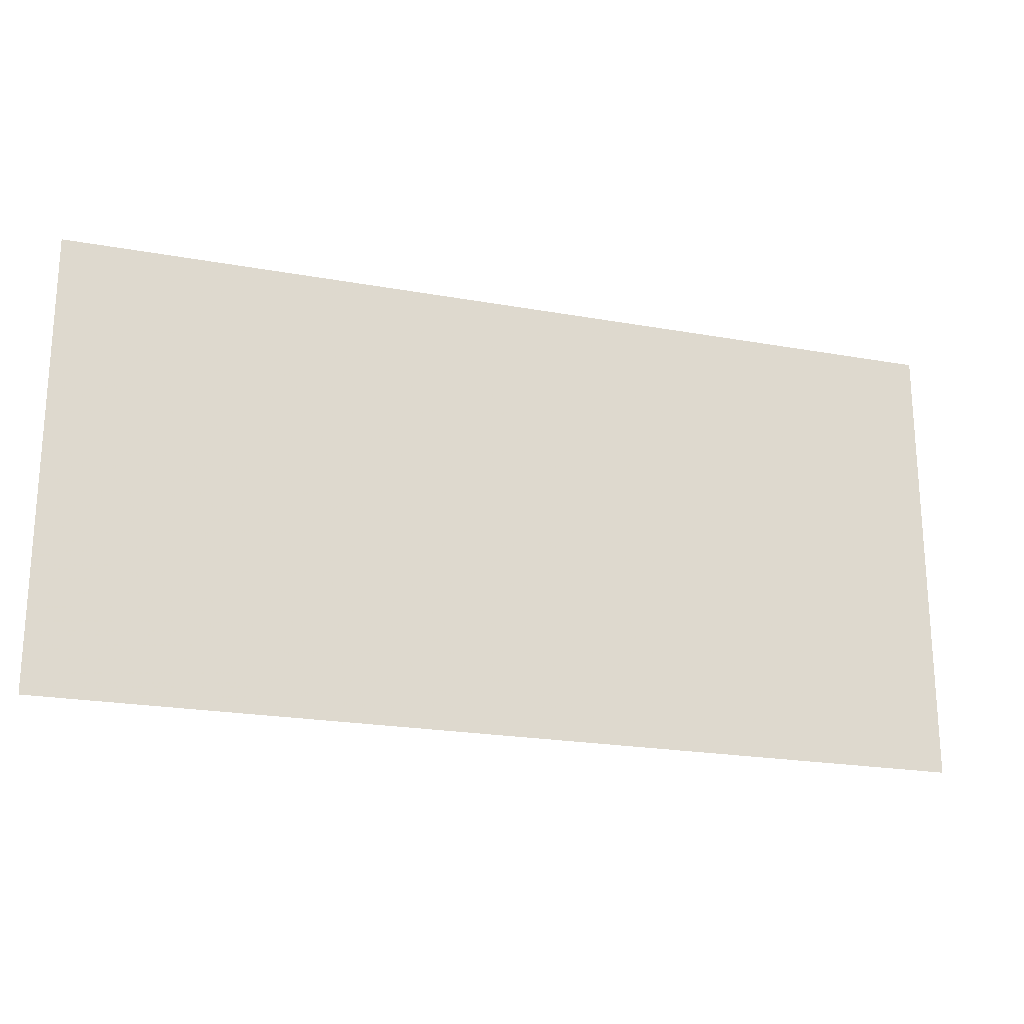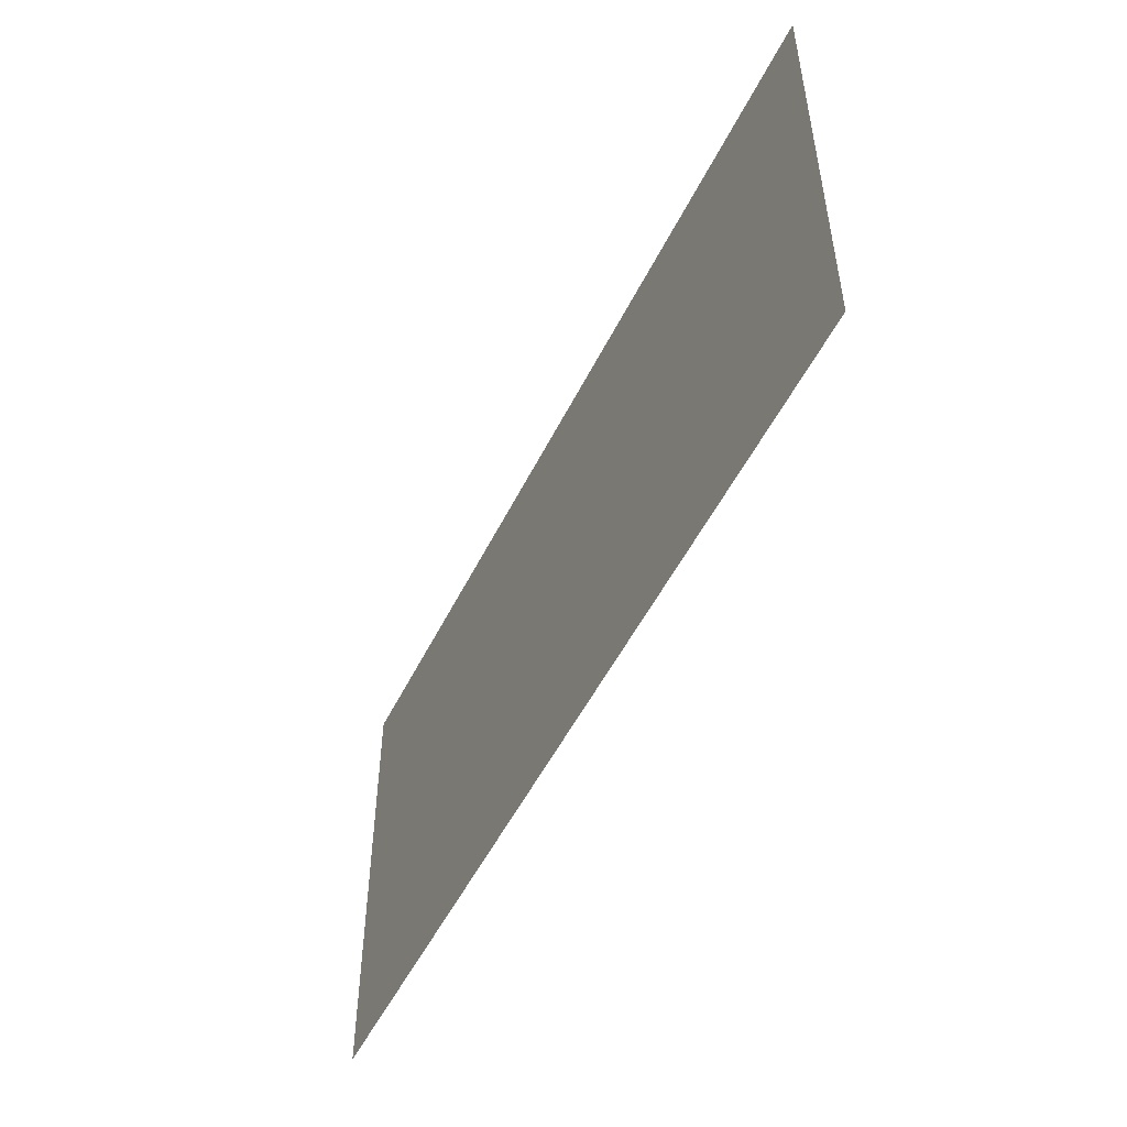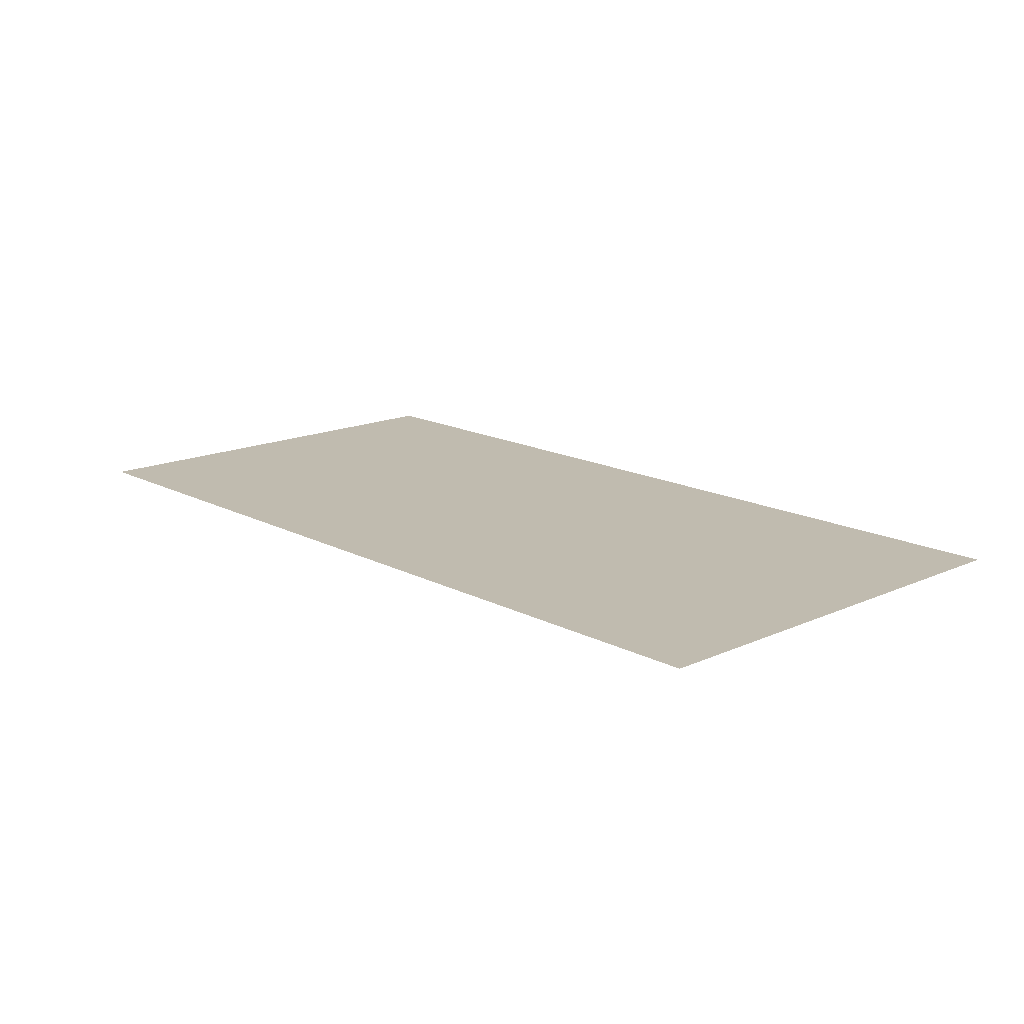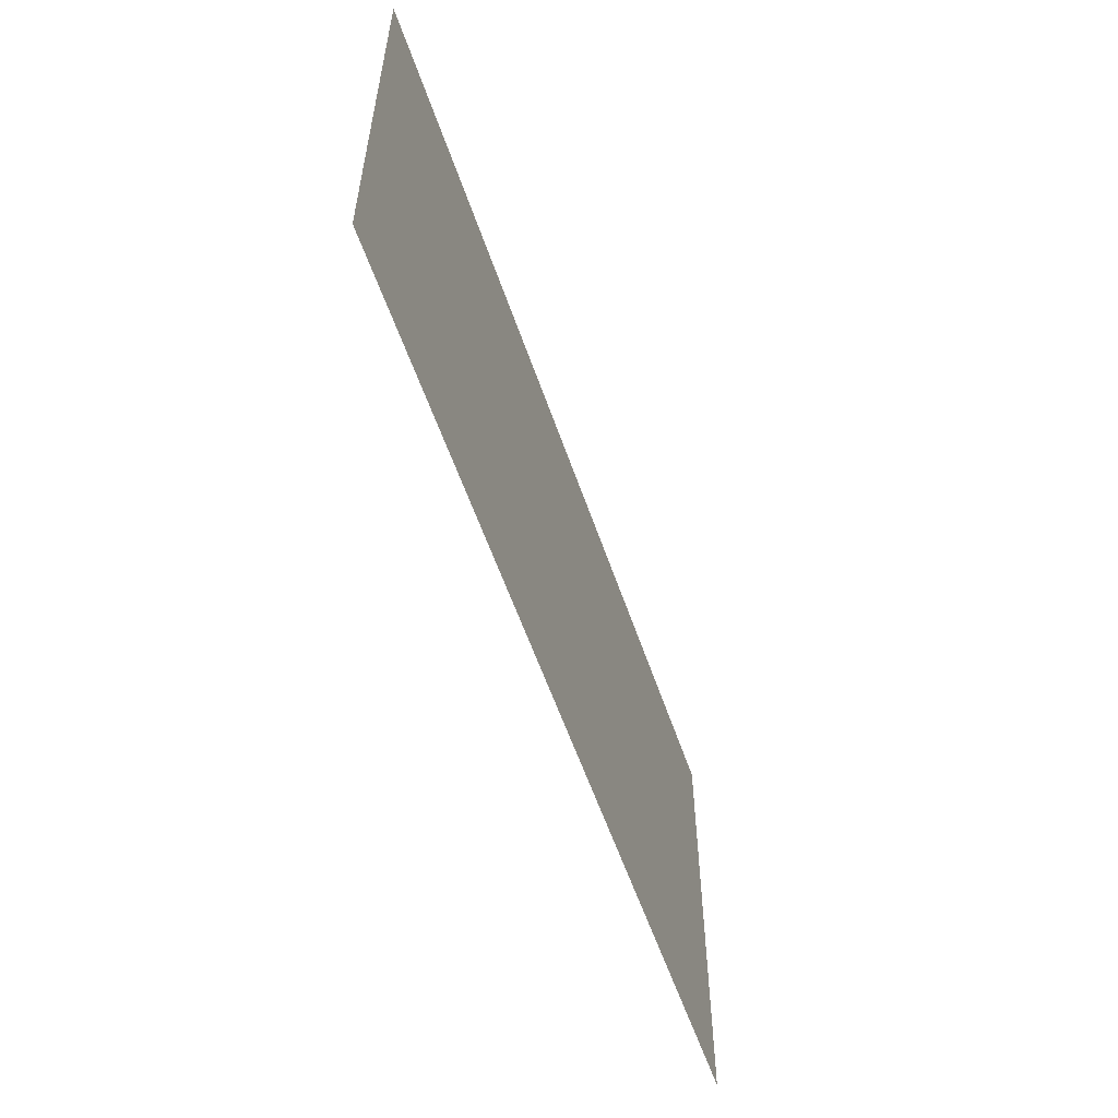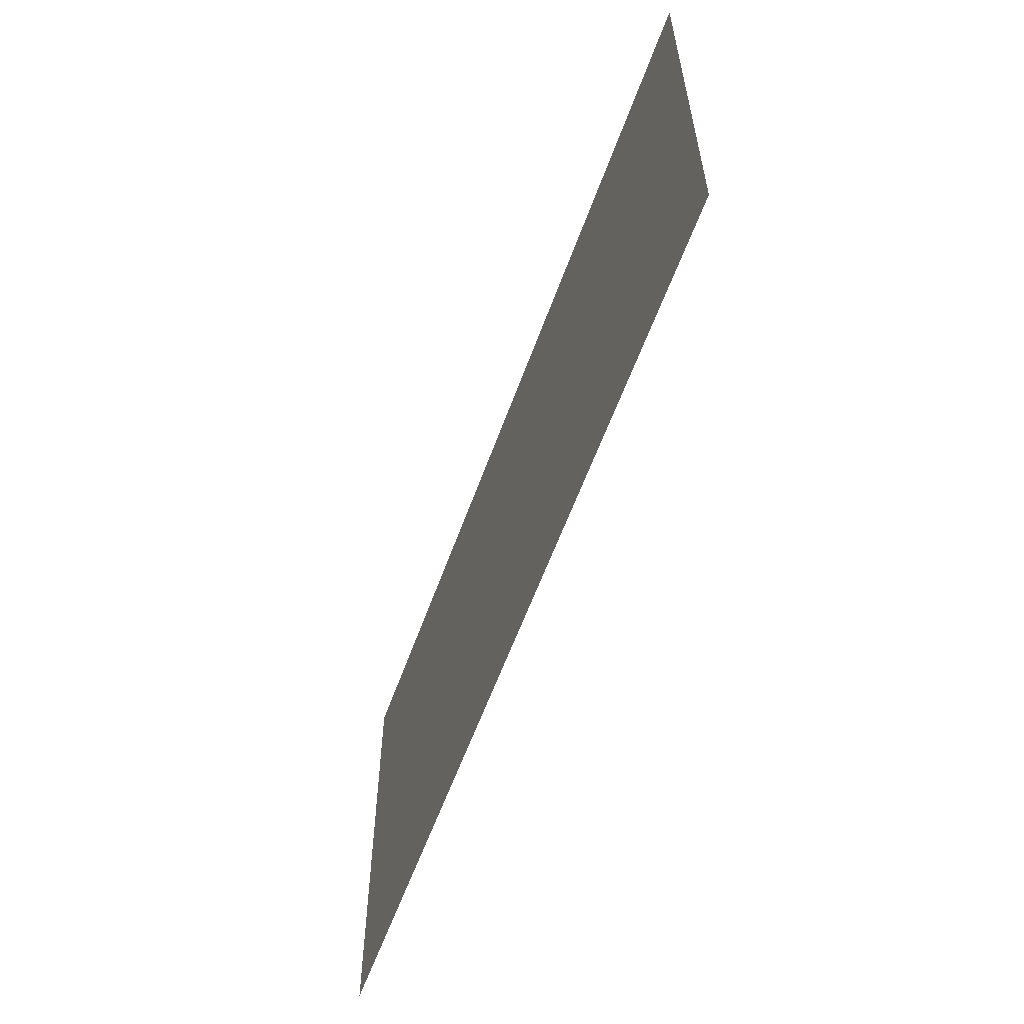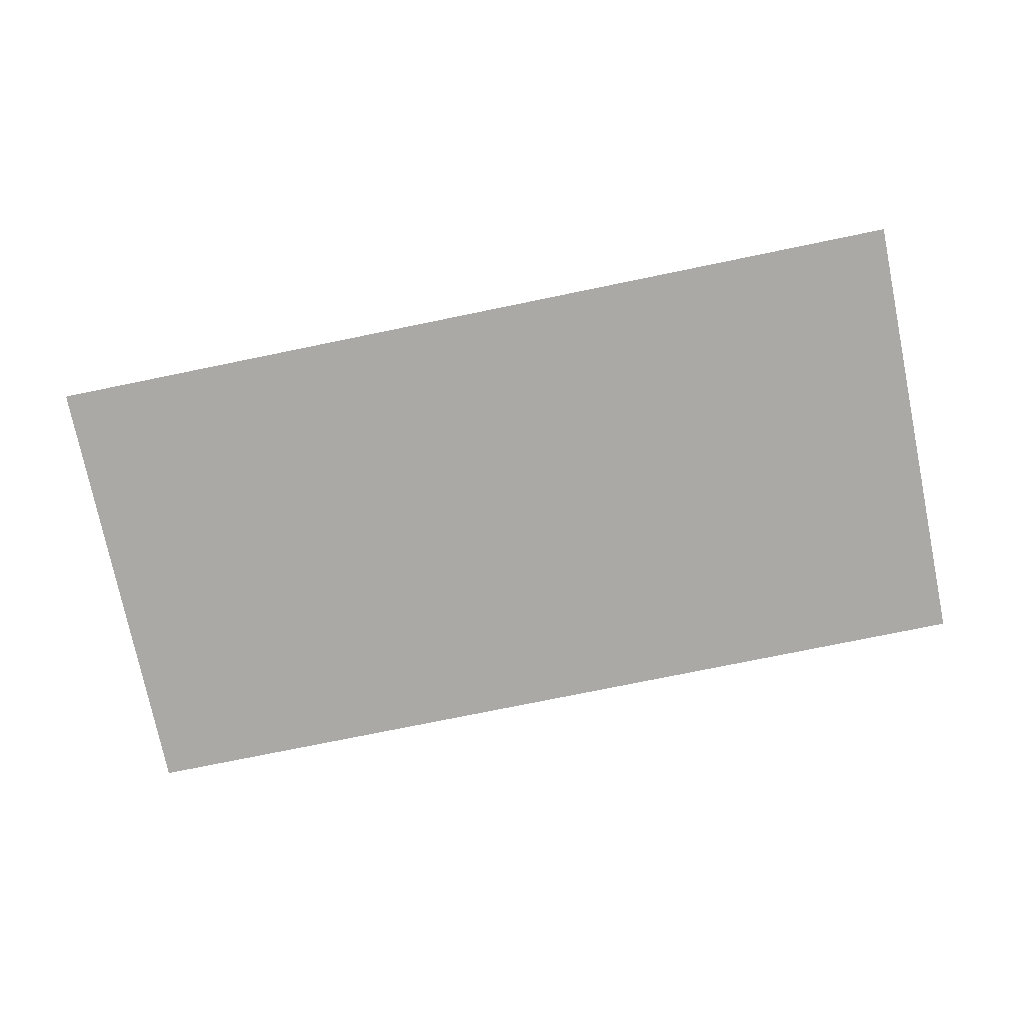
<metadata>
{"format":"obj","ext":"obj","renderer":"f3d","projection":"perspective","resolution":1024,"background":"white","views":[{"elev":-21.7,"azim":162.3,"up":"+Y"},{"elev":-51.0,"azim":-115.6,"up":"+Y"},{"elev":15.9,"azim":-132.9,"up":"+Z"},{"elev":-56.9,"azim":-71.3,"up":"+Y"},{"elev":-58.4,"azim":-109.6,"up":"+Y"},{"elev":-75.5,"azim":11.6,"up":"+Z"}]}
</metadata>
<code>
o 160stepback
v -0.25 -0.125 0
v 0.25 -0.125 0
v -0.25 0.125 -0
v 0.25 0.125 -0
f 2 3 1
f 2 4 3

</code>
